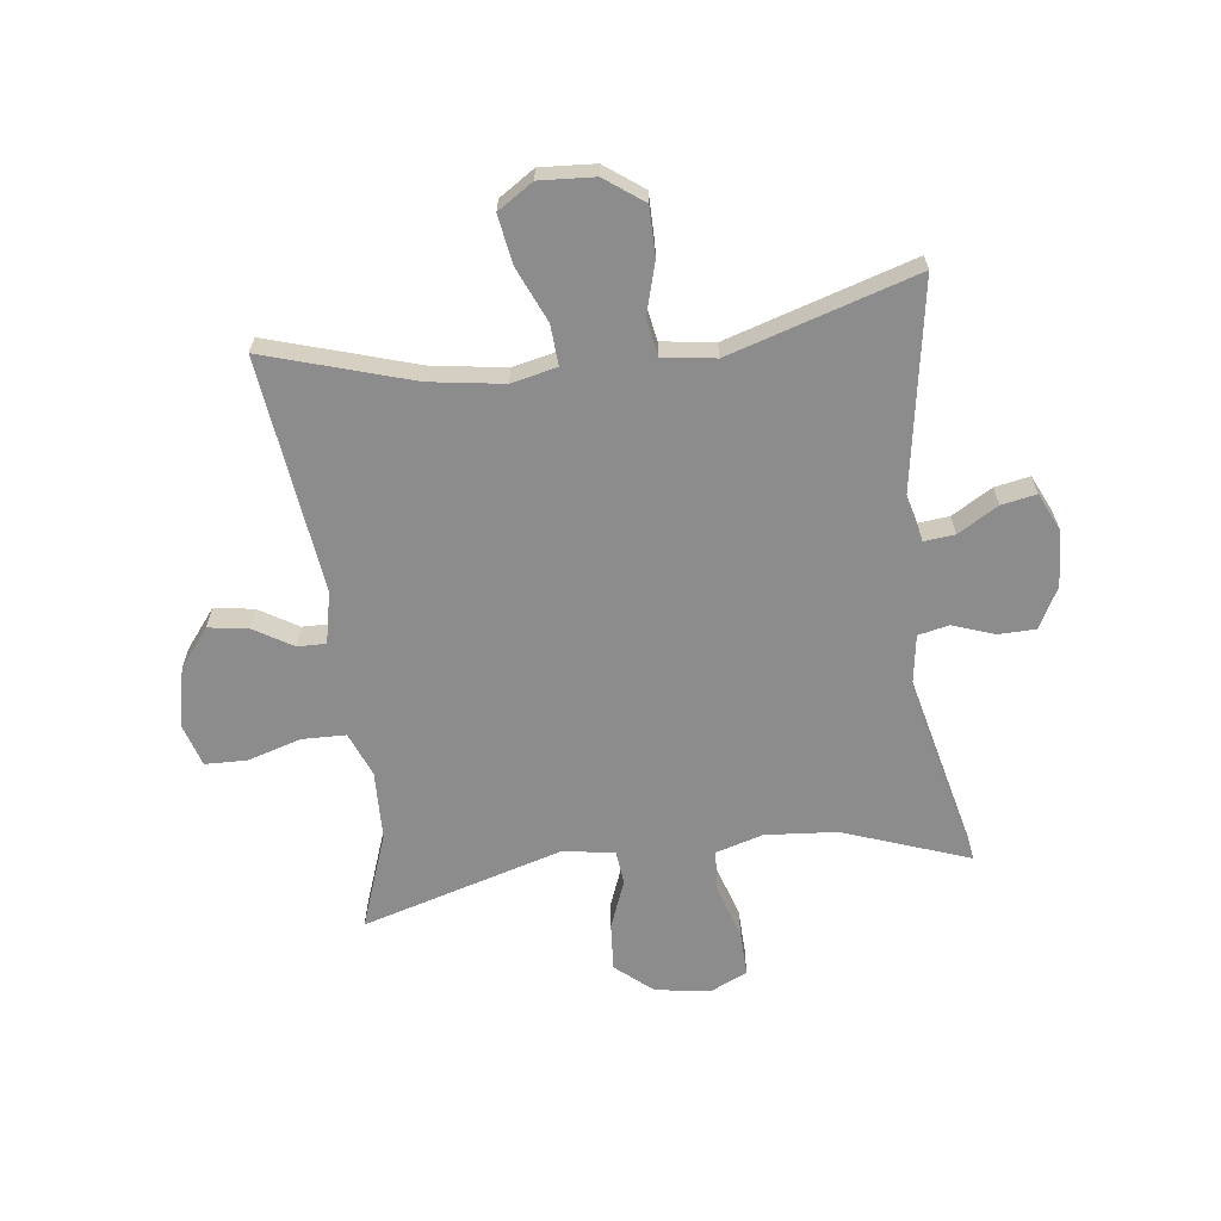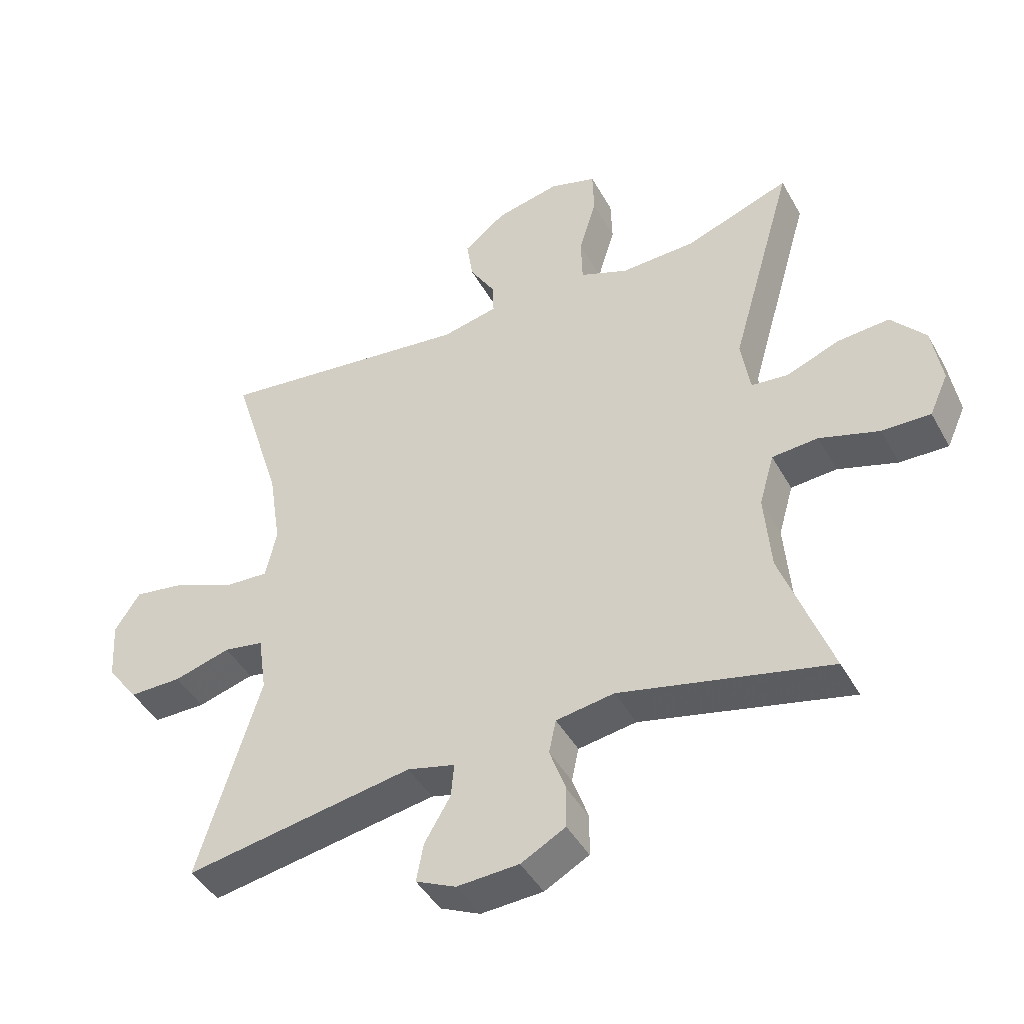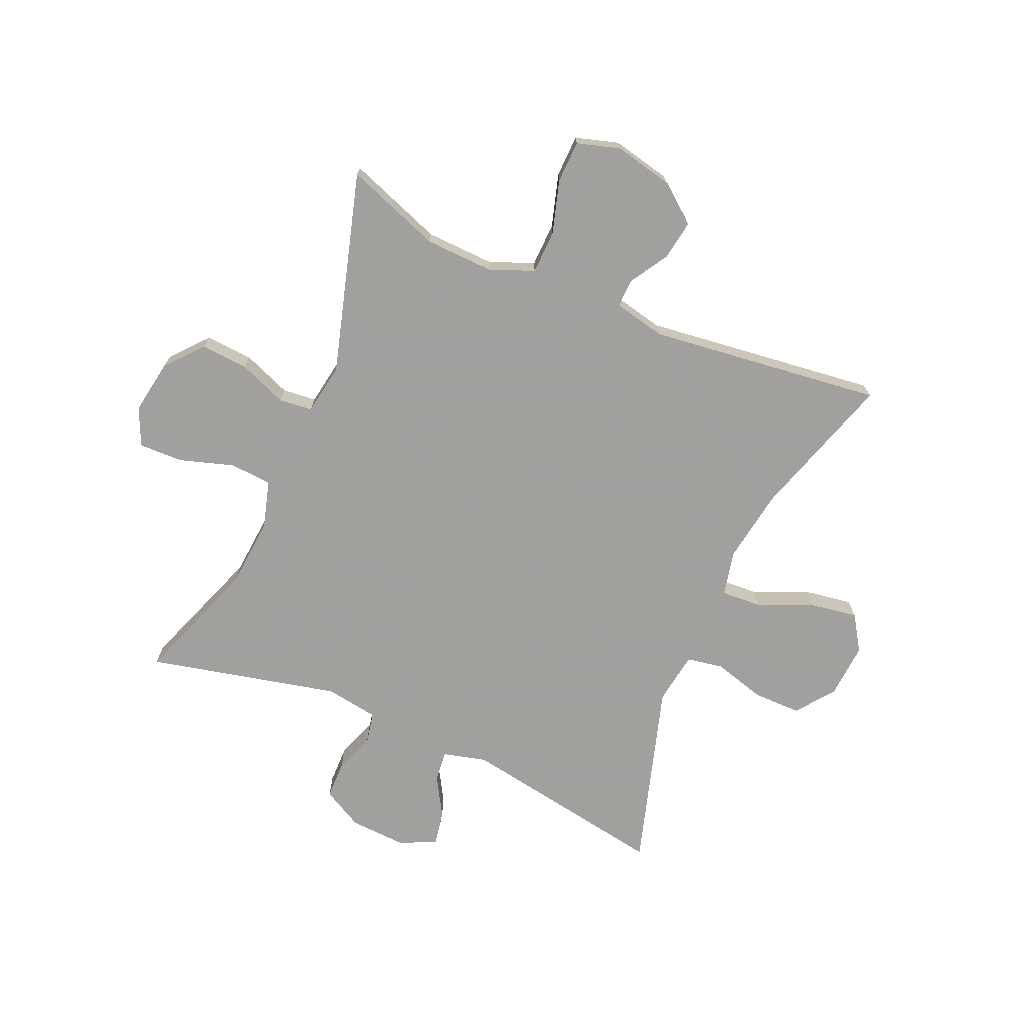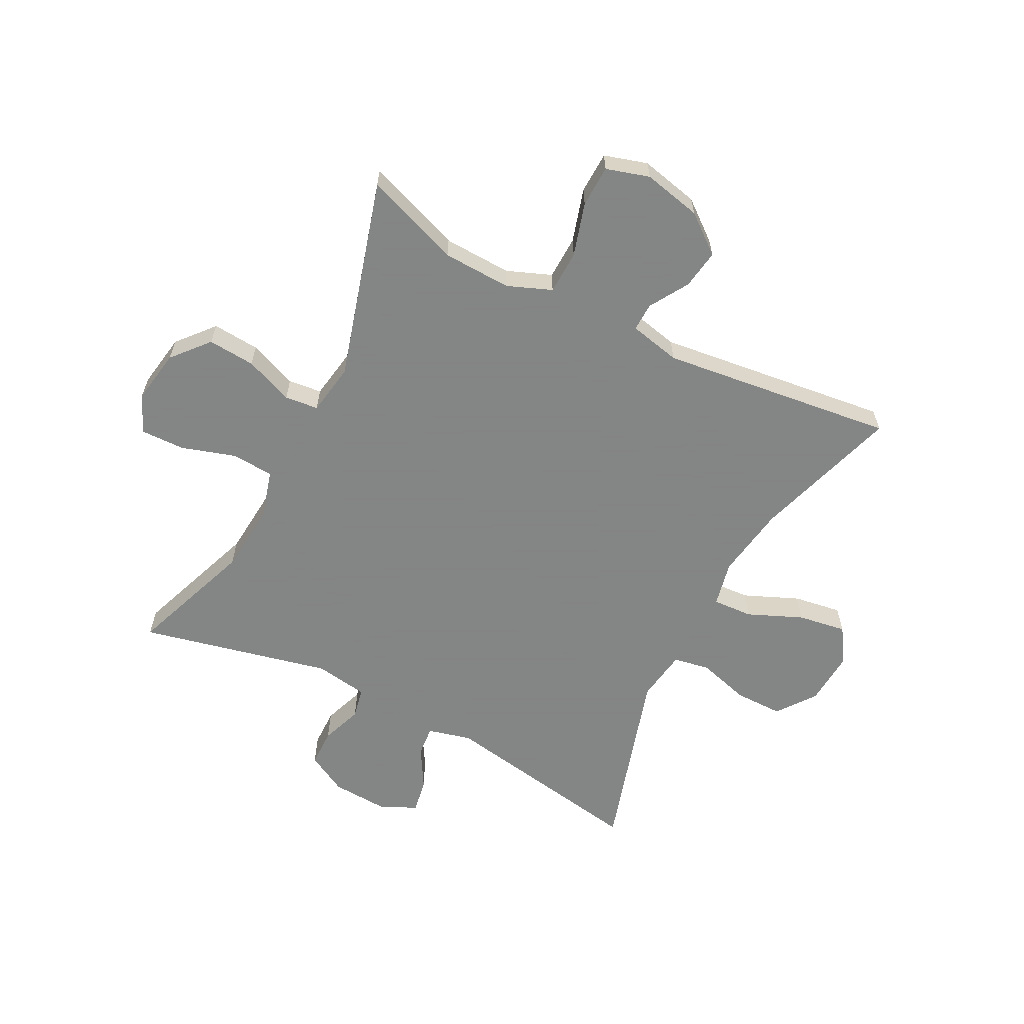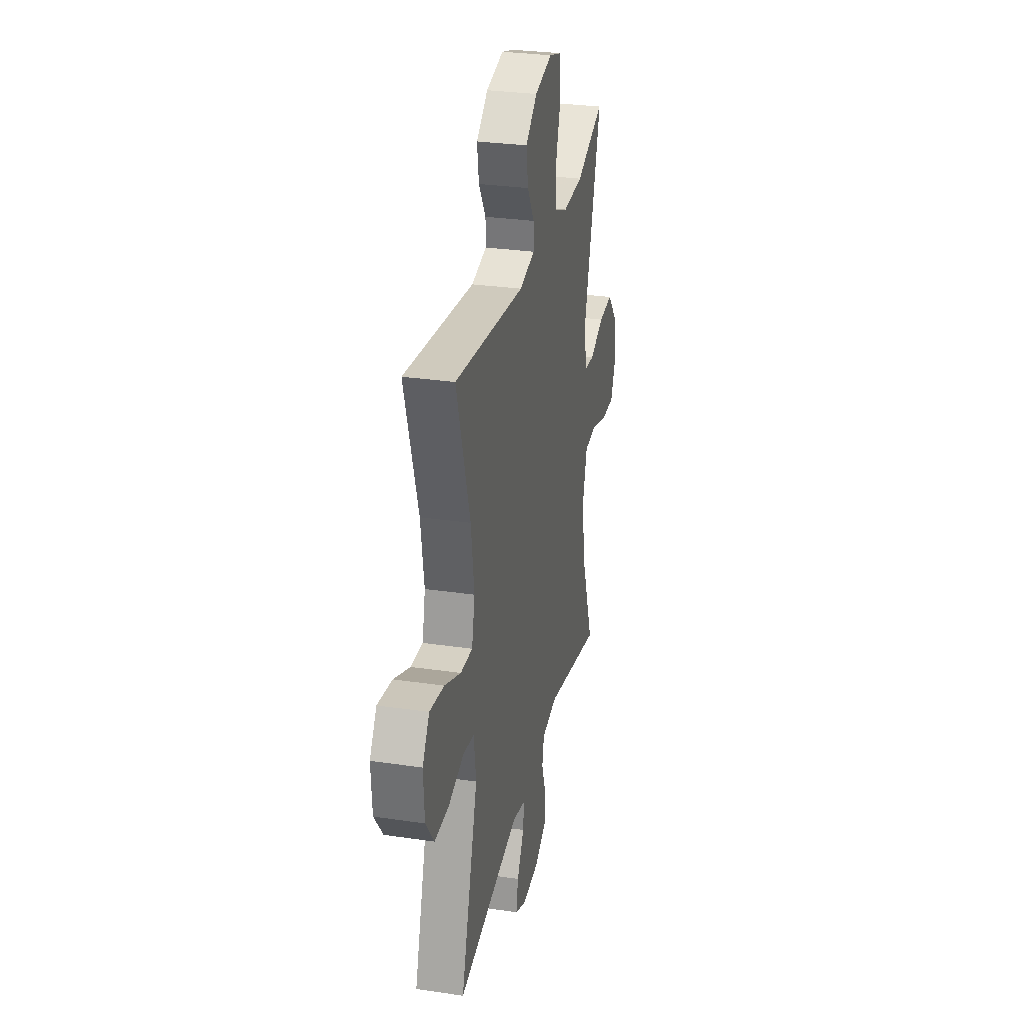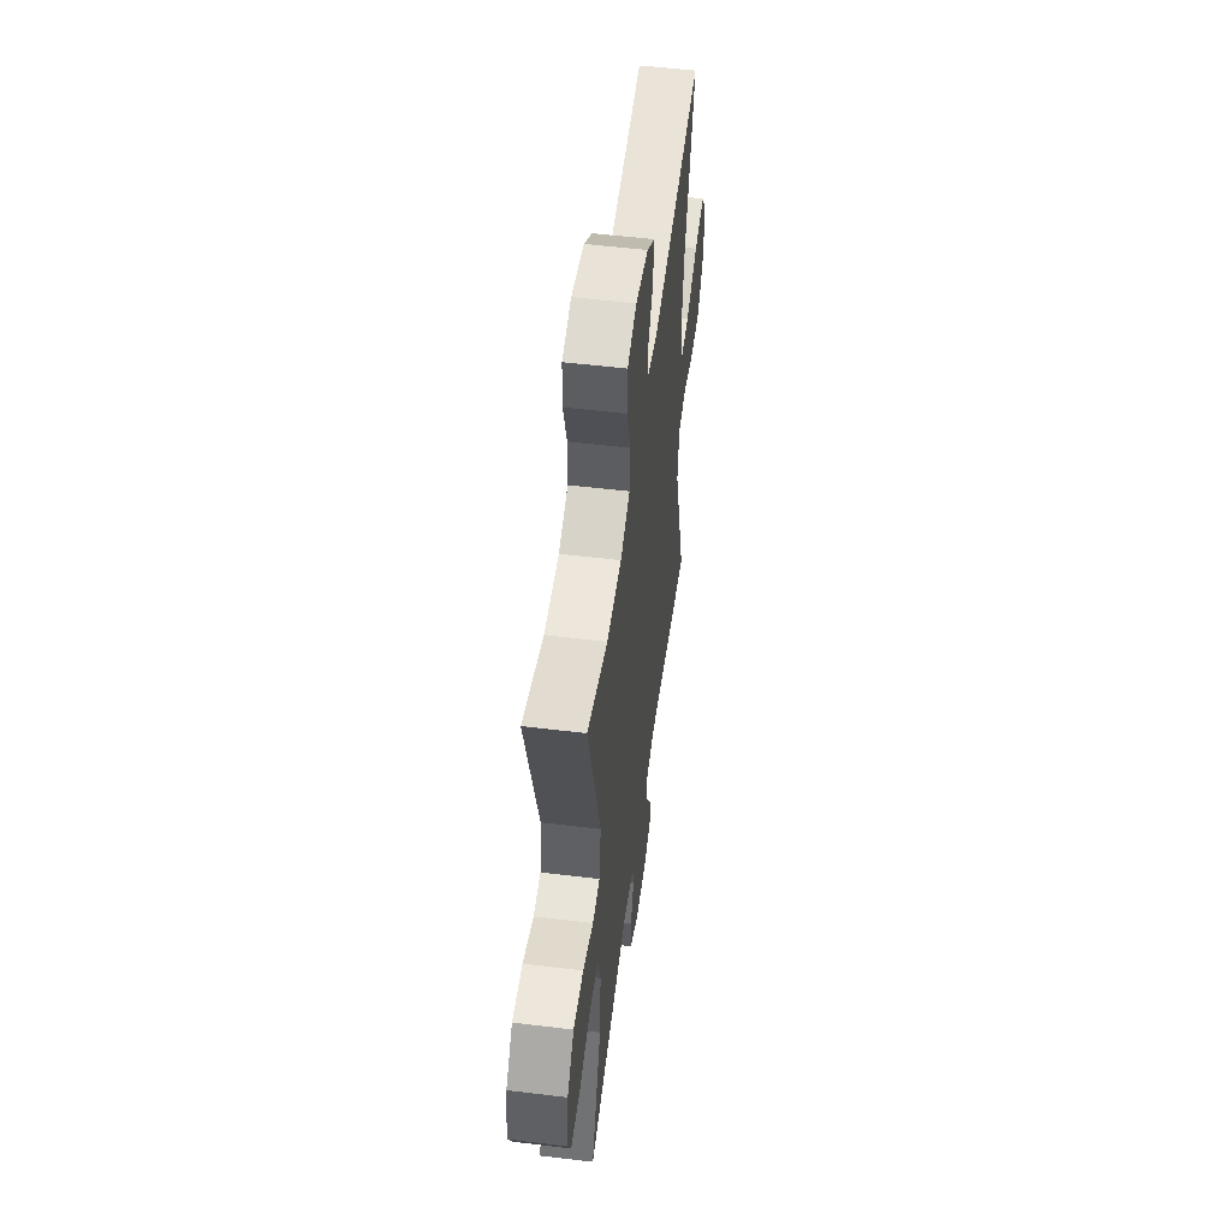
<metadata>
{"format":"obj","ext":"obj","renderer":"f3d","projection":"perspective","resolution":1024,"background":"white","views":[{"elev":-64.3,"azim":97.3,"up":"+Y"},{"elev":-44.1,"azim":-152.6,"up":"+Z"},{"elev":-71.9,"azim":-23.5,"up":"+Y"},{"elev":-61.6,"azim":-27.3,"up":"+Y"},{"elev":29.7,"azim":102.2,"up":"+Z"},{"elev":53.6,"azim":-82.6,"up":"+Z"}]}
</metadata>
<code>
v -0.5 0.07 0.5
v -0.338 0.07 0.441
v -0.222 0.07 0.437
v -0.147 0.07 0.467
v -0.145 0.07 0.541
v -0.172 0.07 0.631
v -0.17 0.07 0.702
v -0.097 0.07 0.724
v 0.002 0.07 0.702
v 0.067 0.07 0.651
v 0.057 0.07 0.584
v 0.017 0.07 0.518
v 0.016 0.07 0.47
v 0.103 0.07 0.451
v 0.5 0.07 0.5
v 0.423 0.07 0.252
v 0.404 0.07 0.128
v 0.421 0.07 0.051
v 0.489 0.07 0.055
v 0.582 0.07 0.095
v 0.664 0.07 0.108
v 0.703 0.07 0.048
v 0.697 0.07 -0.045
v 0.649 0.07 -0.11
v 0.567 0.07 -0.11
v 0.479 0.07 -0.085
v 0.417 0.07 -0.096
v 0.404 0.07 -0.185
v 0.5 0.07 -0.5
v 0.146 0.07 -0.44
v 0.072 0.07 -0.459
v 0.077 0.07 -0.511
v 0.117 0.07 -0.579
v 0.128 0.07 -0.638
v 0.066 0.07 -0.667
v -0.03 0.07 -0.662
v -0.099 0.07 -0.625
v -0.1 0.07 -0.561
v -0.075 0.07 -0.491
v -0.086 0.07 -0.439
v -0.176 0.07 -0.425
v -0.5 0.07 -0.5
v -0.423 0.07 -0.288
v -0.413 0.07 -0.167
v -0.436 0.07 -0.087
v -0.507 0.07 -0.082
v -0.599 0.07 -0.111
v -0.674 0.07 -0.113
v -0.703 0.07 -0.049
v -0.688 0.07 0.043
v -0.635 0.07 0.105
v -0.555 0.07 0.099
v -0.473 0.07 0.067
v -0.416 0.07 0.073
v -0.402 0.07 0.16
v -0.5 0 0.5
v -0.338 0 0.441
v -0.222 0 0.437
v -0.147 0 0.467
v -0.145 0 0.541
v -0.172 0 0.631
v -0.17 0 0.702
v -0.097 0 0.724
v 0.002 0 0.702
v 0.067 0 0.651
v 0.057 0 0.584
v 0.017 0 0.518
v 0.016 0 0.47
v 0.103 0 0.451
v 0.5 0 0.5
v 0.423 0 0.252
v 0.404 0 0.128
v 0.421 0 0.051
v 0.489 0 0.055
v 0.582 0 0.095
v 0.664 0 0.108
v 0.703 0 0.048
v 0.697 0 -0.045
v 0.649 0 -0.11
v 0.567 0 -0.11
v 0.479 0 -0.085
v 0.417 0 -0.096
v 0.404 0 -0.185
v 0.5 0 -0.5
v 0.146 0 -0.44
v 0.072 0 -0.459
v 0.077 0 -0.511
v 0.117 0 -0.579
v 0.128 0 -0.638
v 0.066 0 -0.667
v -0.03 0 -0.662
v -0.099 0 -0.625
v -0.1 0 -0.561
v -0.075 0 -0.491
v -0.086 0 -0.439
v -0.176 0 -0.425
v -0.5 0 -0.5
v -0.423 0 -0.288
v -0.413 0 -0.167
v -0.436 0 -0.087
v -0.507 0 -0.082
v -0.599 0 -0.111
v -0.674 0 -0.113
v -0.703 0 -0.049
v -0.688 0 0.043
v -0.635 0 0.105
v -0.555 0 0.099
v -0.473 0 0.067
v -0.416 0 0.073
v -0.402 0 0.16
f 50 51 52 53
f 50 53 54
f 49 50 54
f 46 47 48 49
f 45 46 49 54
f 44 45 54 55
f 41 42 43
f 40 41 43 44
f 36 37 38 39
f 36 39 40
f 35 36 40
f 32 33 34 35
f 31 32 35 40
f 30 31 40 44
f 28 29 30 44
f 23 24 25 26
f 23 26 27
f 22 23 27
f 19 20 21 22
f 18 19 22 27
f 17 18 27 28
f 14 15 16
f 13 14 16 17
f 9 10 11 12
f 9 12 13
f 8 9 13
f 5 6 7 8
f 4 5 8 13
f 3 4 13 17
f 55 1 2
f 17 28 44 55
f 2 3 17 55
f 108 107 106 105
f 109 108 105
f 109 105 104
f 104 103 102 101
f 109 104 101 100
f 110 109 100 99
f 98 97 96
f 99 98 96 95
f 94 93 92 91
f 95 94 91
f 95 91 90
f 90 89 88 87
f 95 90 87 86
f 99 95 86 85
f 99 85 84 83
f 81 80 79 78
f 82 81 78
f 82 78 77
f 77 76 75 74
f 82 77 74 73
f 83 82 73 72
f 71 70 69
f 72 71 69 68
f 67 66 65 64
f 68 67 64
f 68 64 63
f 63 62 61 60
f 68 63 60 59
f 72 68 59 58
f 57 56 110
f 110 99 83 72
f 110 72 58 57
f 1 56 57 2
f 2 57 58 3
f 3 58 59 4
f 4 59 60 5
f 5 60 61 6
f 6 61 62 7
f 7 62 63 8
f 8 63 64 9
f 9 64 65 10
f 10 65 66 11
f 11 66 67 12
f 12 67 68 13
f 13 68 69 14
f 14 69 70 15
f 15 70 71 16
f 16 71 72 17
f 17 72 73 18
f 18 73 74 19
f 19 74 75 20
f 20 75 76 21
f 21 76 77 22
f 22 77 78 23
f 23 78 79 24
f 24 79 80 25
f 25 80 81 26
f 26 81 82 27
f 27 82 83 28
f 28 83 84 29
f 29 84 85 30
f 30 85 86 31
f 31 86 87 32
f 32 87 88 33
f 33 88 89 34
f 34 89 90 35
f 35 90 91 36
f 36 91 92 37
f 37 92 93 38
f 38 93 94 39
f 39 94 95 40
f 40 95 96 41
f 41 96 97 42
f 42 97 98 43
f 43 98 99 44
f 44 99 100 45
f 45 100 101 46
f 46 101 102 47
f 47 102 103 48
f 48 103 104 49
f 49 104 105 50
f 50 105 106 51
f 51 106 107 52
f 52 107 108 53
f 53 108 109 54
f 54 109 110 55
f 55 110 56 1

</code>
